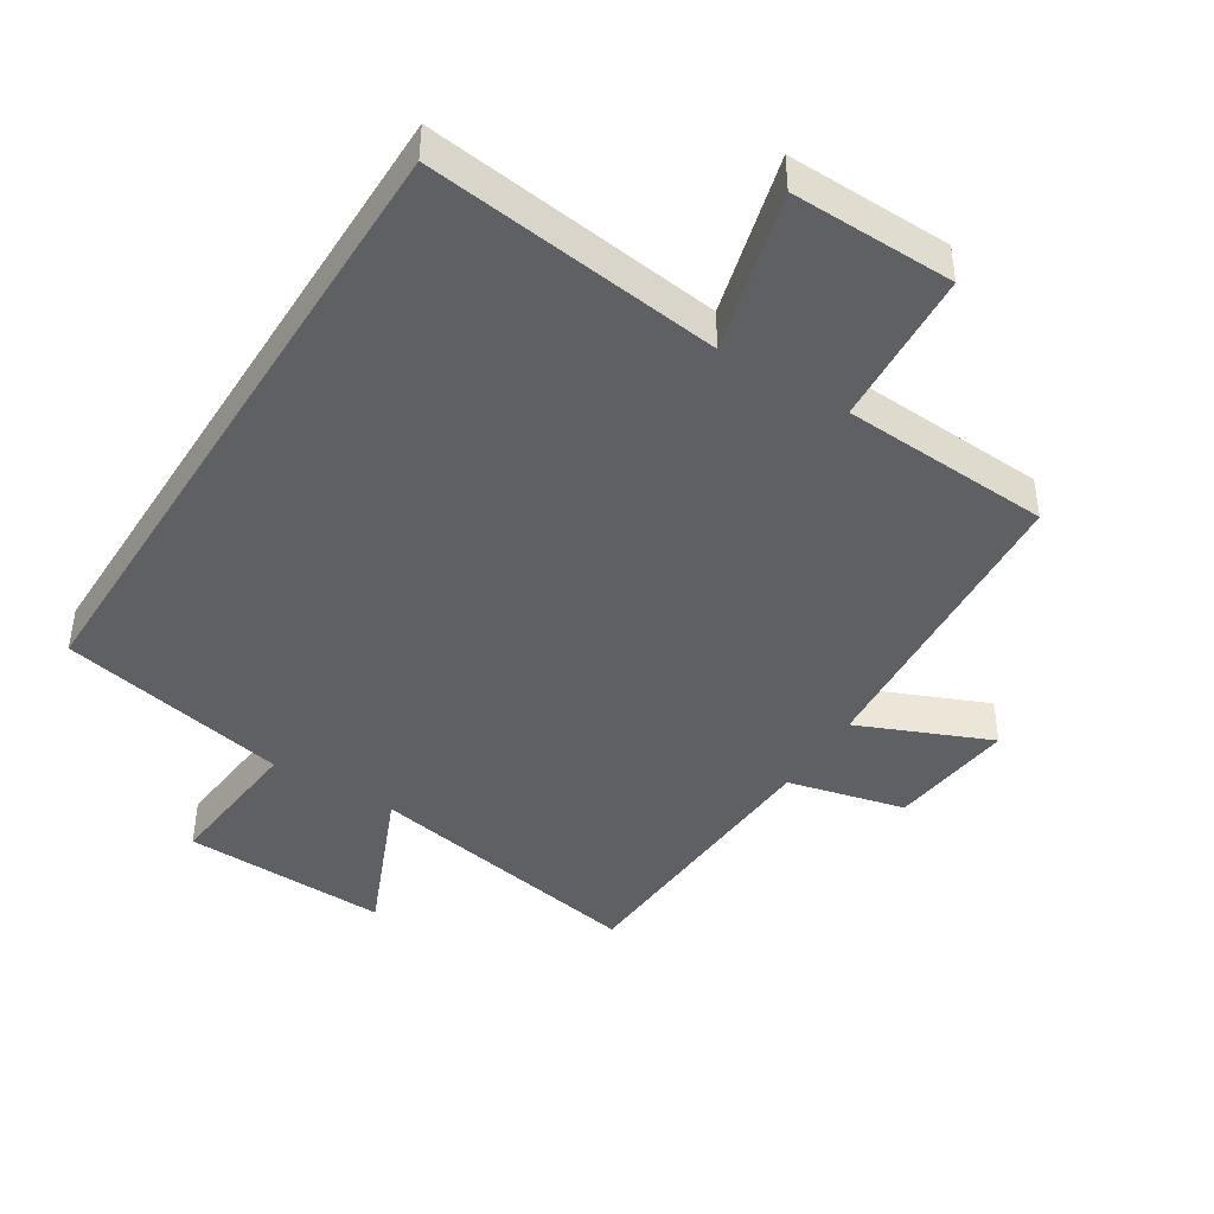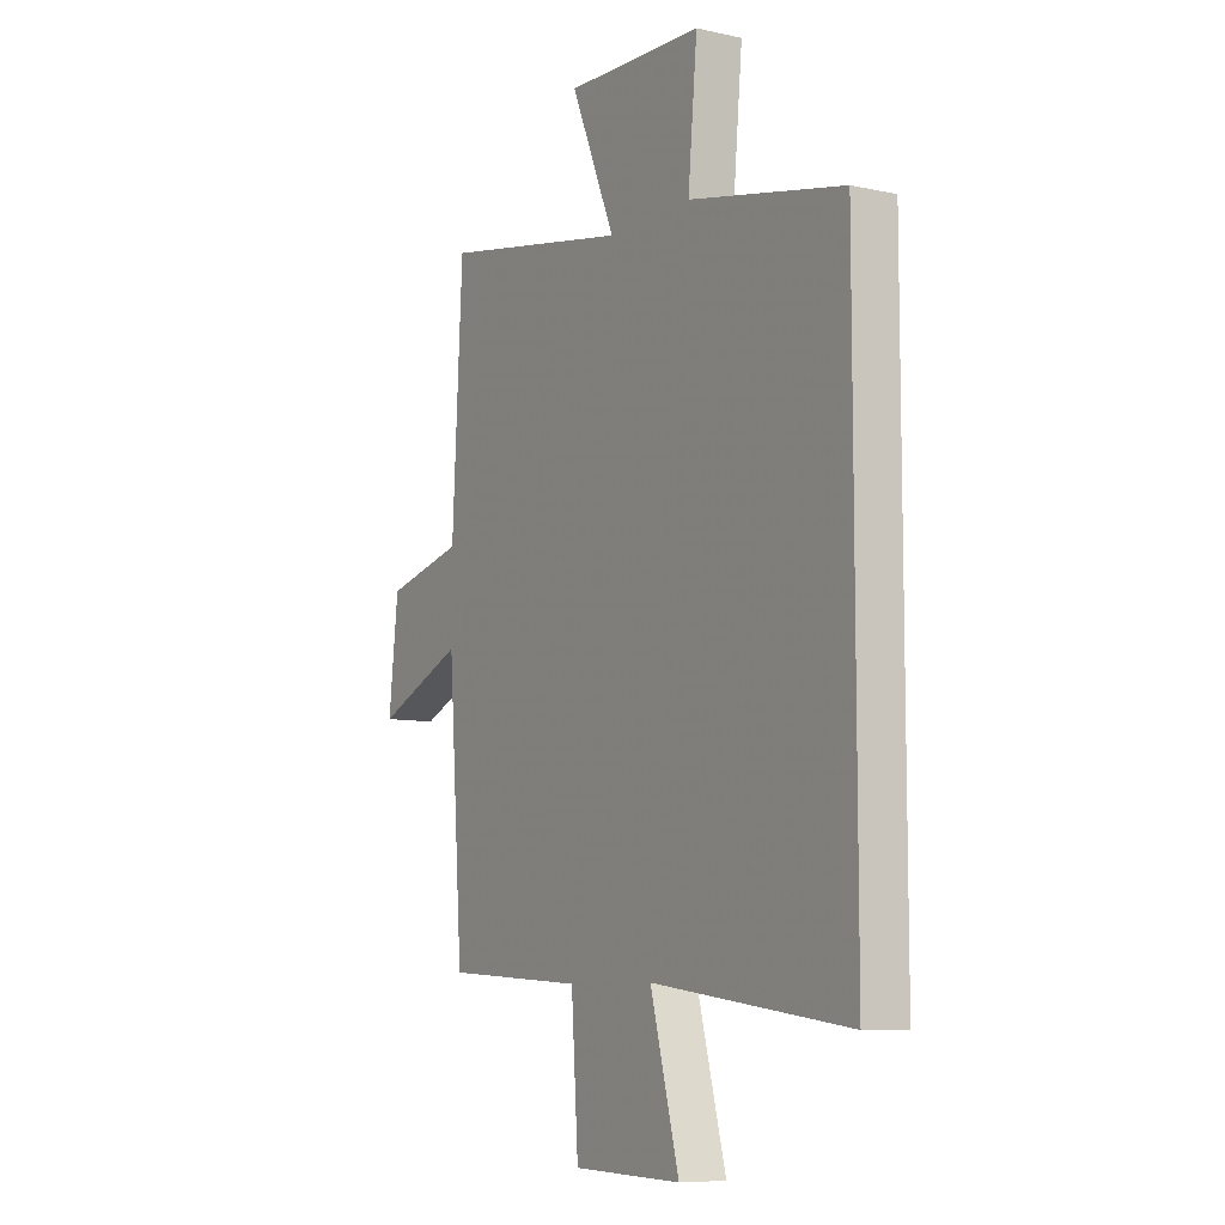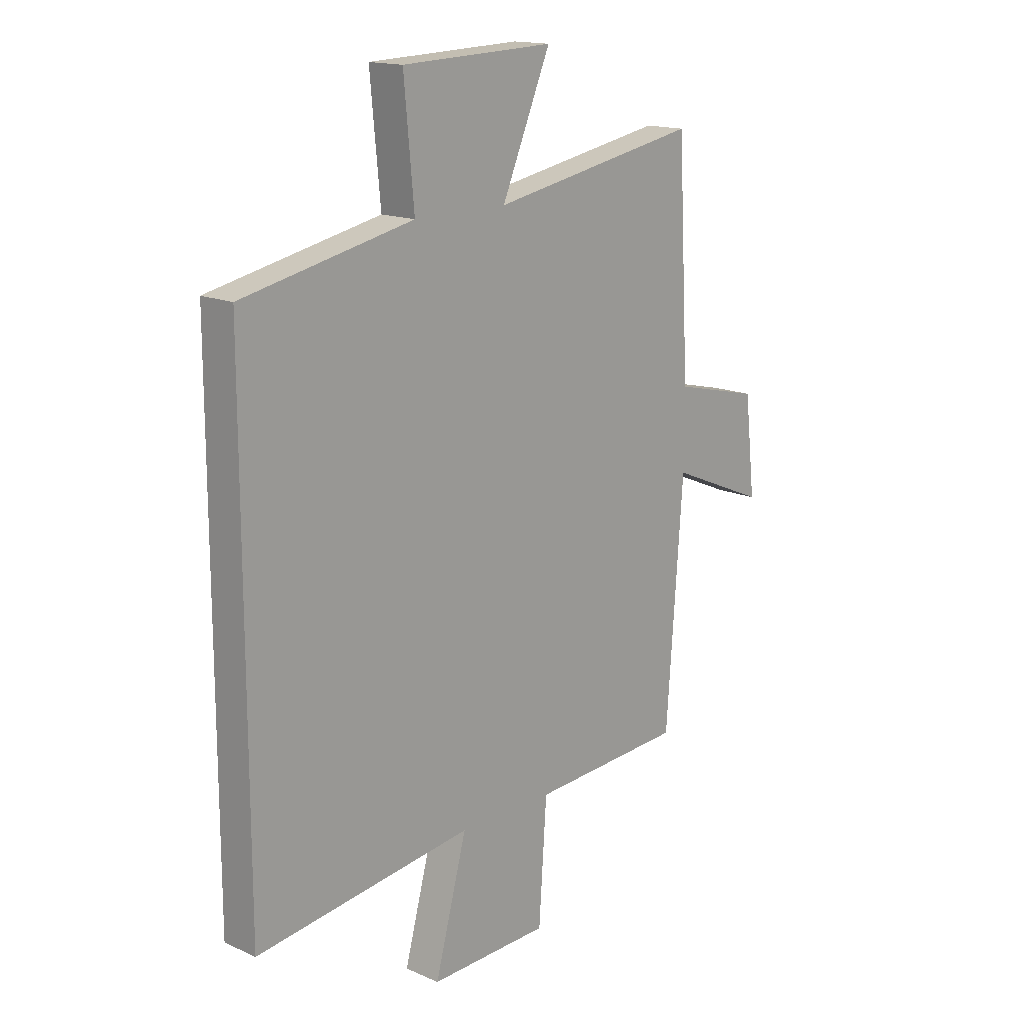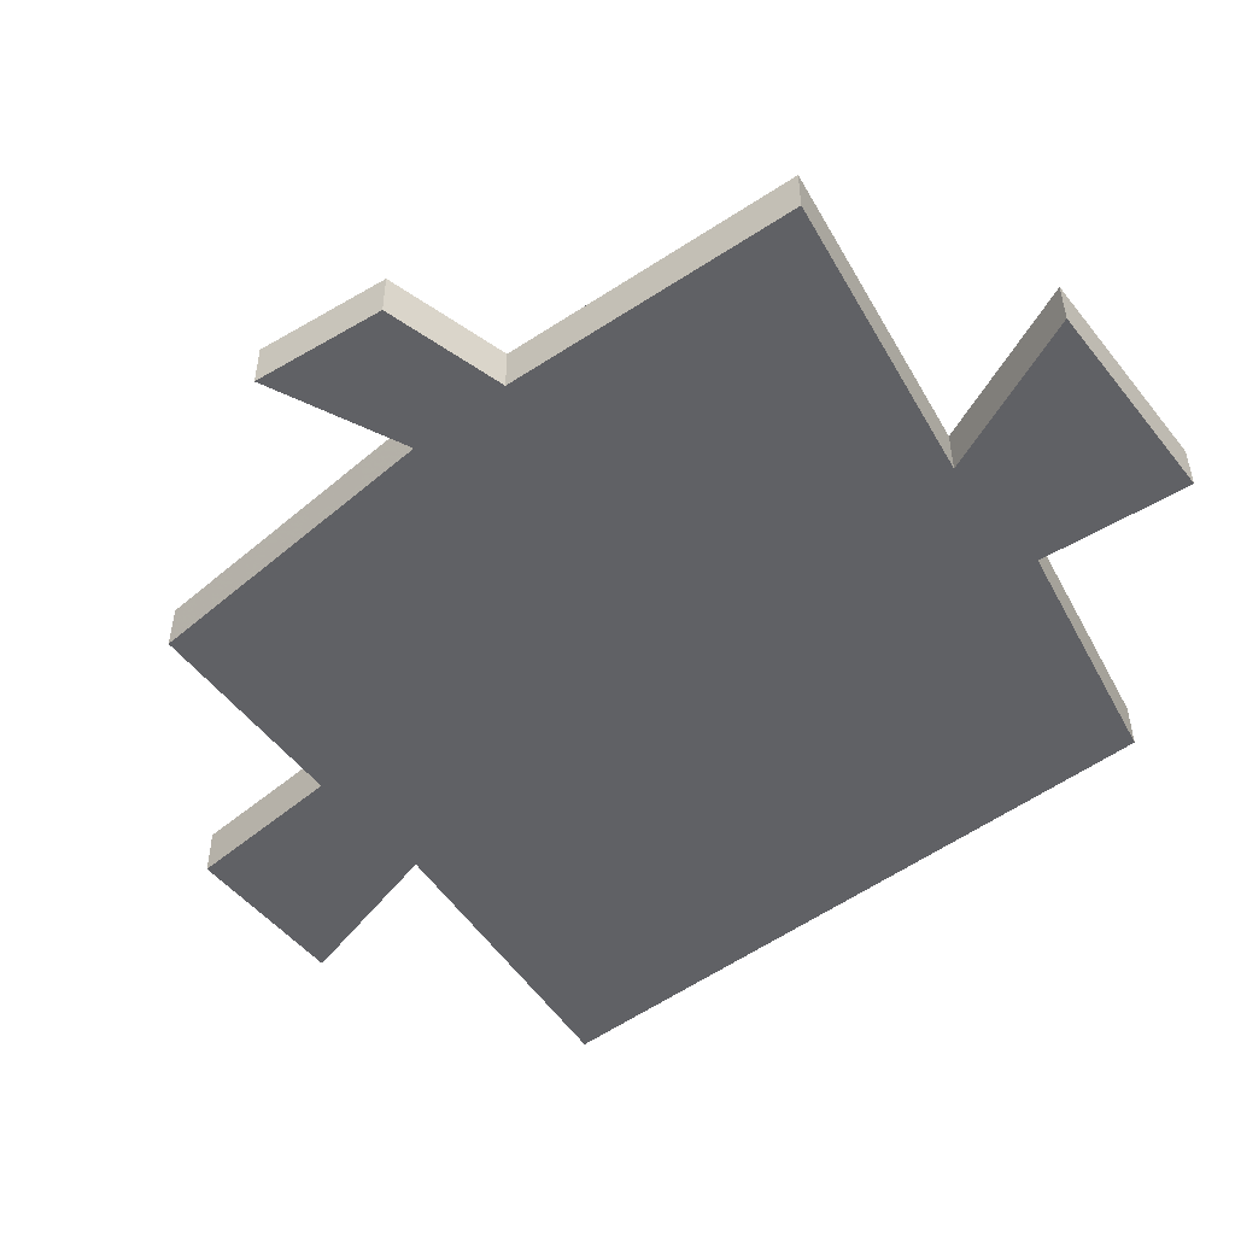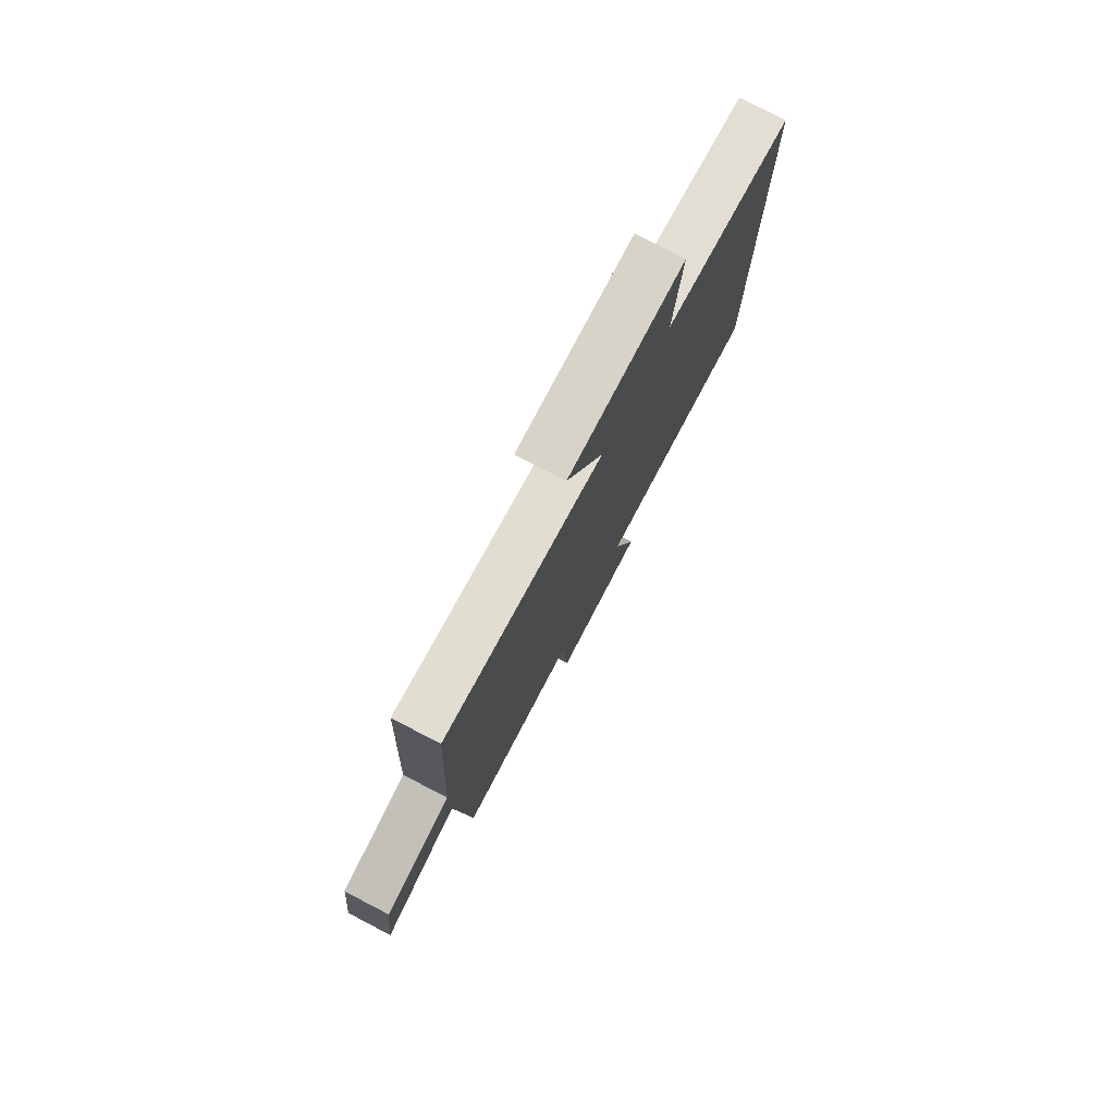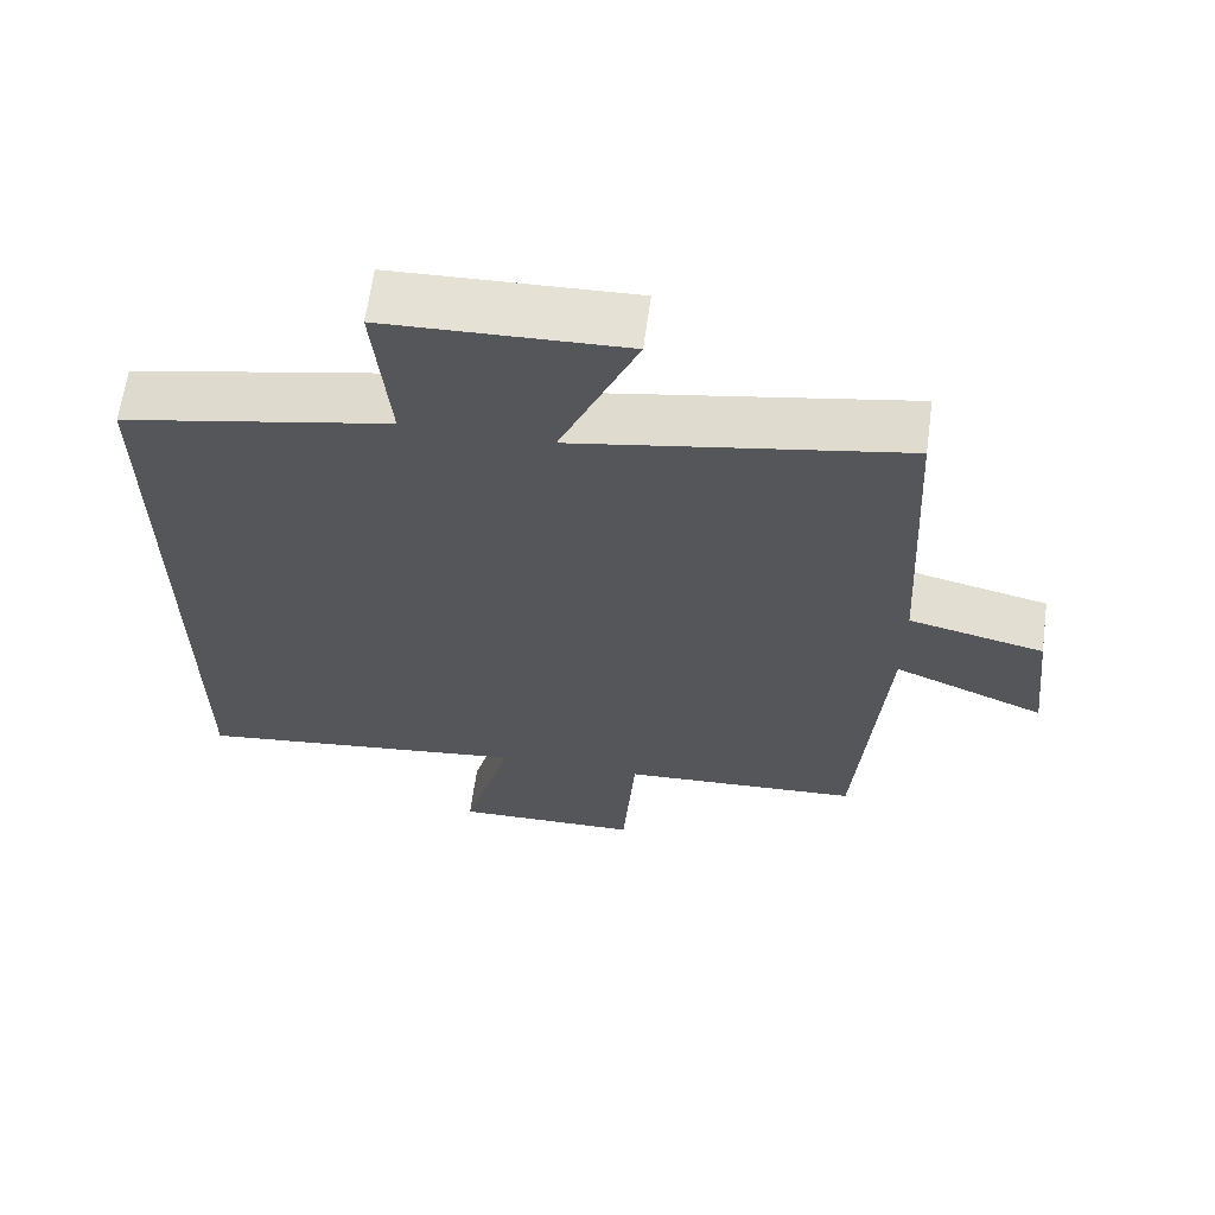
<metadata>
{"format":"obj","ext":"obj","renderer":"f3d","projection":"perspective","resolution":1024,"background":"white","views":[{"elev":-42.9,"azim":147.9,"up":"+Y"},{"elev":-8.3,"azim":59.0,"up":"+Z"},{"elev":15.9,"azim":132.5,"up":"+Z"},{"elev":-50.4,"azim":-50.9,"up":"+Y"},{"elev":78.7,"azim":-62.5,"up":"+Z"},{"elev":64.2,"azim":-172.2,"up":"+Z"}]}
</metadata>
<code>
v -0.466 0.07 -0.481
v -0.5 0.07 -0.011
v -0.701 0.07 -0.096
v -0.679 0.07 0.098
v -0.5 0.07 0.141
v -0.476 0.07 0.58
v -0.044 0.07 0.5
v -0.145 0.07 0.736
v 0.169 0.07 0.724
v 0.148 0.07 0.5
v 0.5 0.07 0.426
v 0.5 0.07 -0.557
v 0.051 0.07 -0.5
v 0.117 0.07 -0.745
v -0.131 0.07 -0.739
v -0.147 0.07 -0.5
v -0.466 0 -0.481
v -0.5 0 -0.011
v -0.701 0 -0.096
v -0.679 0 0.098
v -0.5 0 0.141
v -0.476 0 0.58
v -0.044 0 0.5
v -0.145 0 0.736
v 0.169 0 0.724
v 0.148 0 0.5
v 0.5 0 0.426
v 0.5 0 -0.557
v 0.051 0 -0.5
v 0.117 0 -0.745
v -0.131 0 -0.739
v -0.147 0 -0.5
f 13 14 15 16
f 13 16 1 2
f 10 11 12 13
f 10 13 2
f 7 8 9 10
f 7 10 2 3
f 5 6 7
f 5 7 3
f 3 4 5
f 32 31 30 29
f 18 17 32 29
f 29 28 27 26
f 18 29 26
f 26 25 24 23
f 19 18 26 23
f 23 22 21
f 19 23 21
f 21 20 19
f 1 17 18 2
f 2 18 19 3
f 3 19 20 4
f 4 20 21 5
f 5 21 22 6
f 6 22 23 7
f 7 23 24 8
f 8 24 25 9
f 9 25 26 10
f 10 26 27 11
f 11 27 28 12
f 12 28 29 13
f 13 29 30 14
f 14 30 31 15
f 15 31 32 16
f 16 32 17 1

</code>
